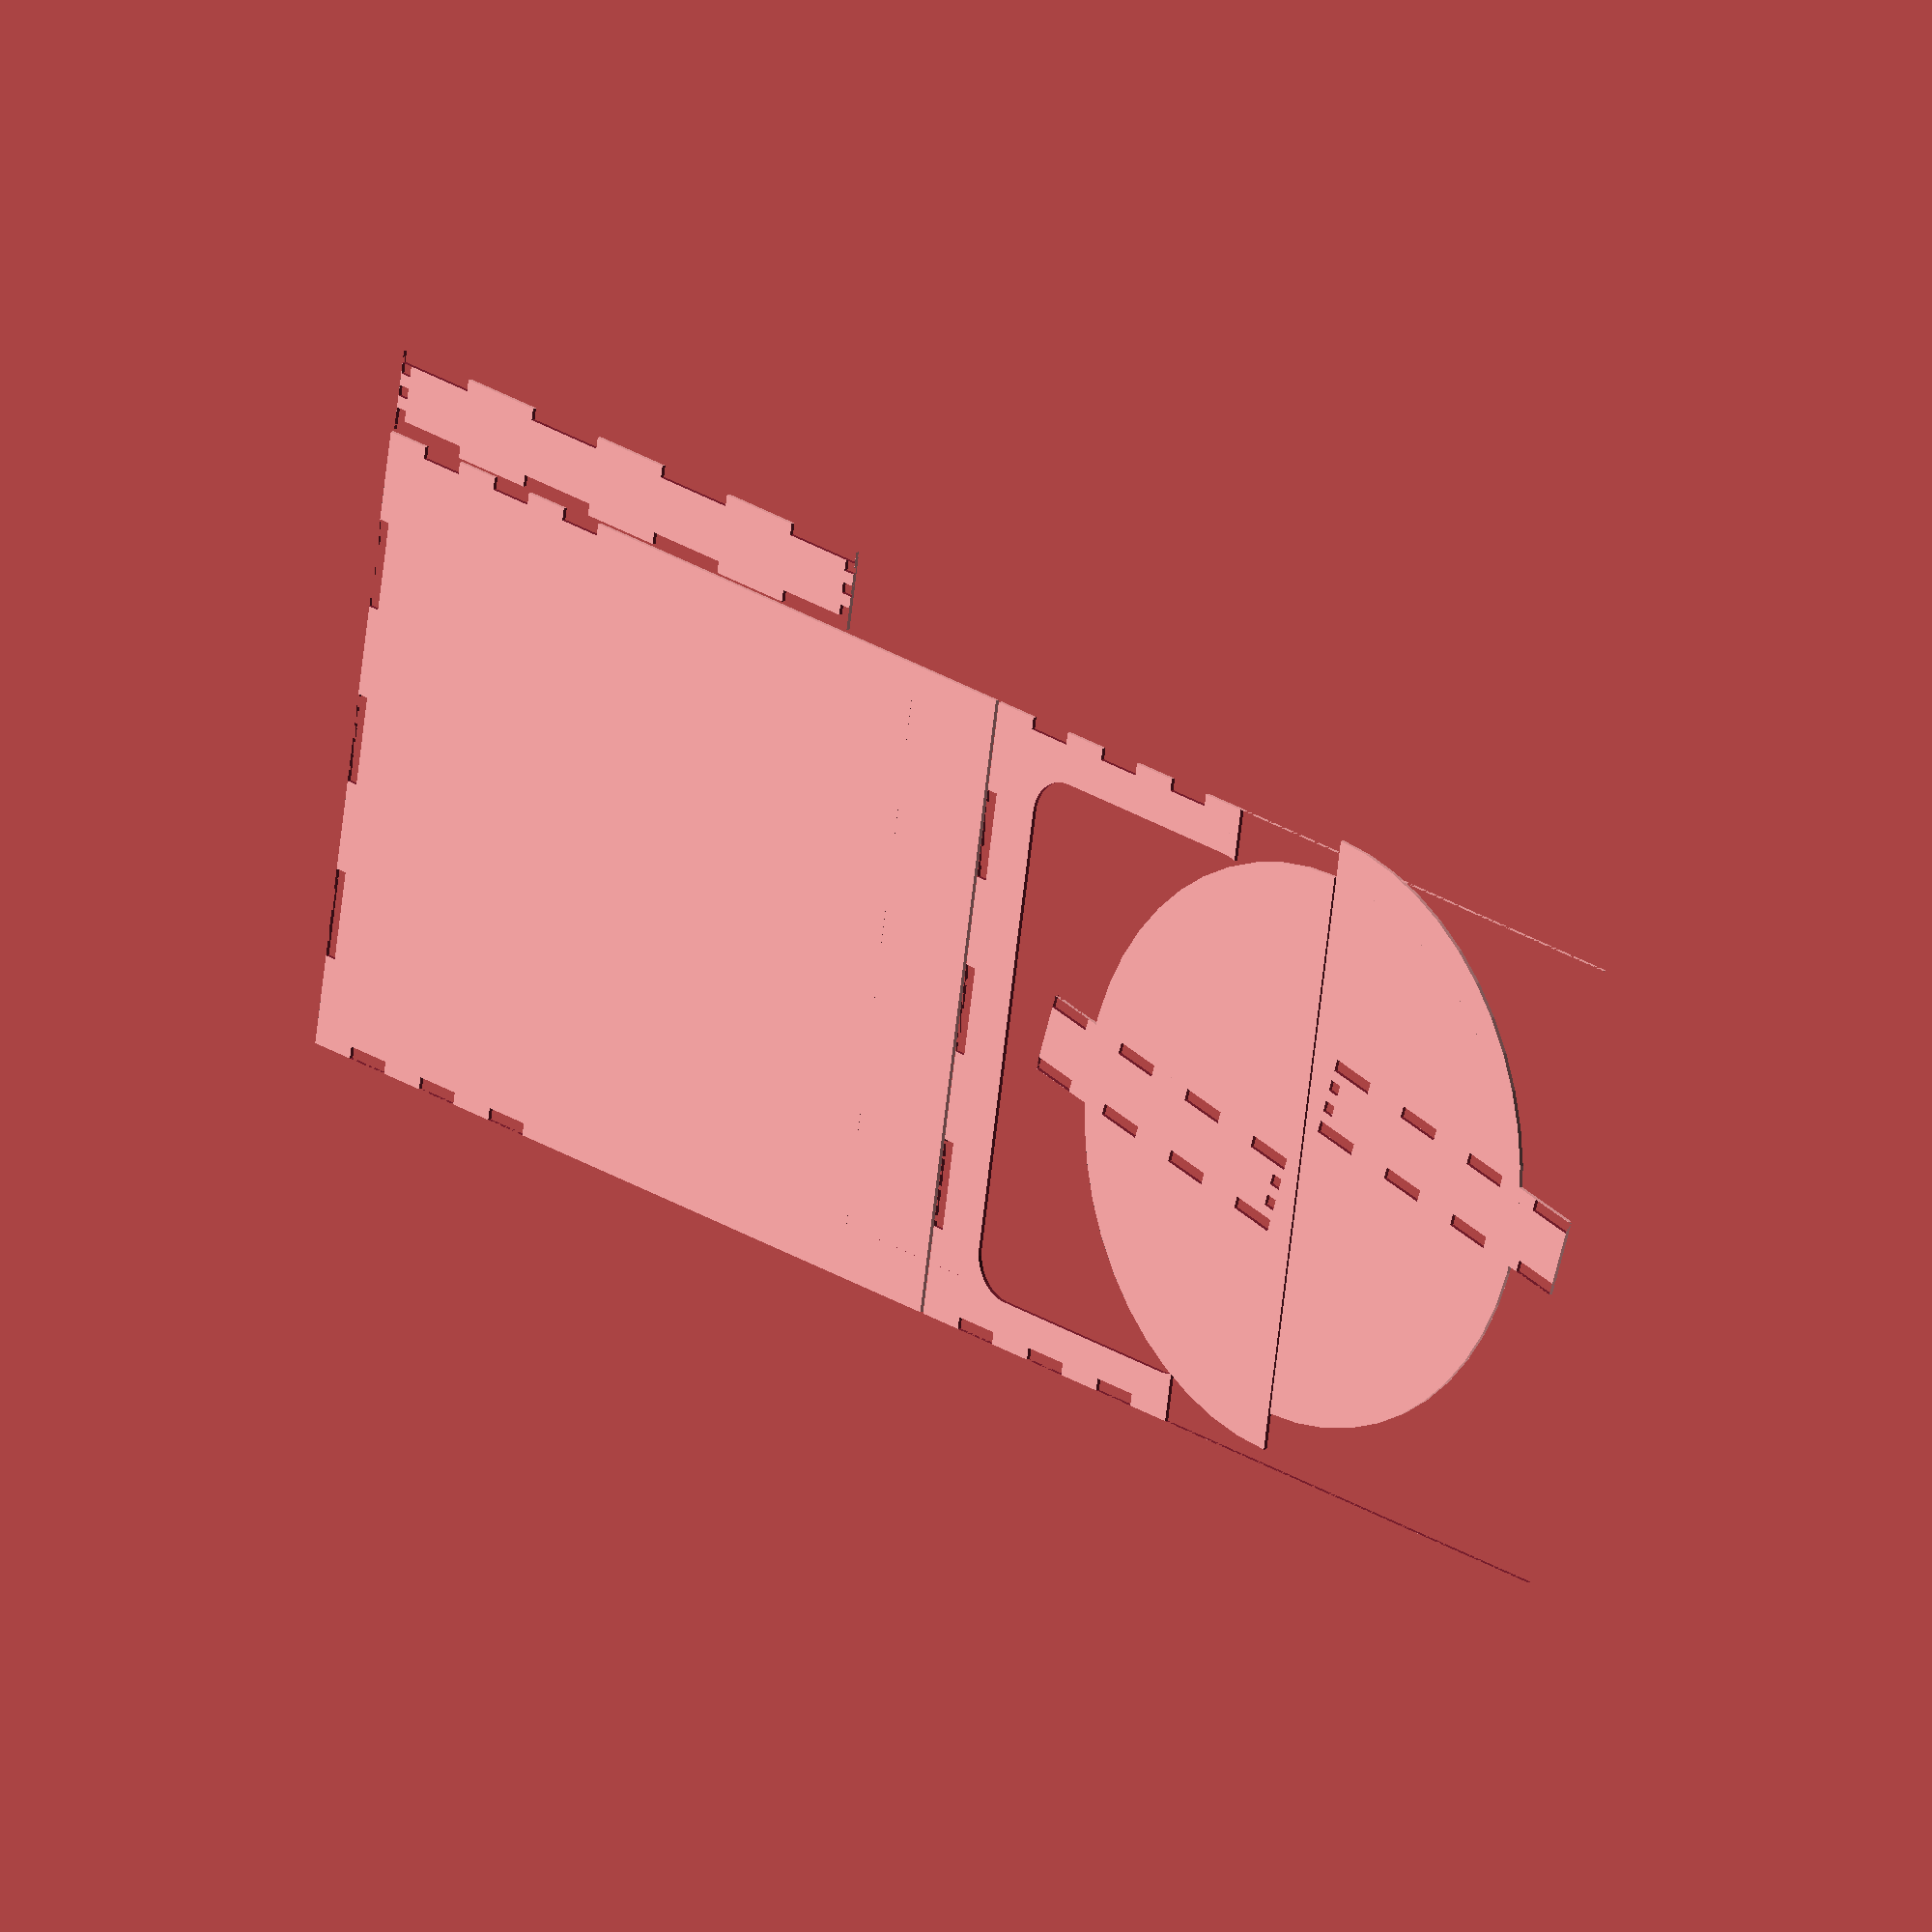
<openscad>
// AUTHOR: Kaname Muroya
// CONTACT: info@avatify.com
// this is an opensource project, under the licencing terms of GNU, MIT

A_hoch = [[], [], [], [], [210, 297], [148, 210],  [105, 140],  [74, 105], [74, 105]];
                                                        // 148
A_quer = [[], [], [], [],[297,210], [210, 148], [148, 105], [105, 74], [85, 55]];
numZahn = 7;    //anzahl der verzahnung = größe der verzahung,
$fn = 50;
//-----------------------------------
// Config für Andi

flyerFlaeche = A_hoch[5];
flyerExtrusion = 20; // how much flyers it has to contain in mm
flyerAngle = 10; // degrees
platteDicke = 3; // dicke der Platte in mm
kerf = -0.11; //mm, for pressfit
frontHeight = 0.4; // percent in decimal -> 0.5

cutOffset = 0.6; // moving for cutting
shouldStand = 1;    // with the circular stand

frontFrame = 15; // to be able to see at the flyers
//-----------------------------------



module toothwork(kanteLaenge,begin){
    toothLength = kanteLaenge/numZahn; // odd numbers
    //echo(toothLength);
    numTooth = kanteLaenge/toothLength;
    translate([(-toothLength) *begin,0]){
       for (i=[begin:numTooth/2]) {
               translate([ toothLength*i*2 - kerf/2*begin,0]) square([toothLength + kerf*begin, platteDicke - kerf/2]);
       }
    }
}

module front(area, isBack){
   size = [area[0] + platteDicke*3, area[1]];
  
   difference(){
      square(size);
      if(isBack){
         translate([0, area[1] * frontHeight]) square(size); 
         translate([frontFrame*1.5 + platteDicke/6, area[1] /8]){
             minkowski(){
                circle(d=area[1]/10);
                square([area[0] - frontFrame*2 - platteDicke*2, area[1]*frontHeight - frontFrame*2]); 
            }
        }
        /*
       translate([0,-frontFrame]) difference(){
            translate([area[0]/10, area[1] * frontHeight ]) square([area[0]/1.13, area[1]/2.9]); 
            
            translate([area[0] * frontHeight/2 - area[1]/10, area[1] * frontHeight]) circle(d=area[1]/10);
            translate([area[0]*0.7 +  area[1]/5, area[1] * frontHeight]) circle(d=area[1]/10);
        }
        */
      } else if(shouldStand == 0){
            translate([size[0]/2 - 20, size[1] - 20]) circle(d=5);
            translate([size[0]/2 + 20, size[1] - 20]) circle(d=5);
      }
      
      translate([0,-0])                         toothwork(size[0],1); // bottom
      translate([platteDicke ,0])   rotate(90)  toothwork(size[1] * frontHeight,1); // left
      translate([size[0],0])        rotate(90)  toothwork(size[1] * frontHeight,1); // right
      //translate([0,size[1] - platteDicke ])     toothwork(size[0],1); // top
   }
}
//front(flyerFlaeche, 1); // front
//front(flyerFlaeche, 0);

module halfCircle(diameter){
    difference(){
        circle(d=diameter);
        translate([0,-diameter/2]) square(diameter,center=true);
    }
}
//halfCircle(10);

module side(area){
    size = [flyerExtrusion, area[1]*frontHeight];
    difference(){
      union(){
        square(size);
        if(shouldStand){
            translate([size[1]/4, -size[1]/20]) rotate(flyerAngle) halfCircle(area[1]*0.7);
        }
      }
      translate([0,-0.1])                               toothwork(size[0],0);
      translate([platteDicke + 0.1,0])  rotate(90)      toothwork(size[1],0);
      translate([size[0],0])        rotate(90)          toothwork(size[1],0);
      //translate([0,size[1] - platteDicke + 0.1])        toothwork(size[0],0);
   }
}

//side(flyerFlaeche);

module base(area){
   size = [area[0] + platteDicke*3,flyerExtrusion];
   difference(){
      square(size);
      translate([0,-0.1])                           toothwork(size[0],0);
      translate([platteDicke + 0.1,0])  rotate(90)  toothwork(size[1],1);
      translate([size[0],0])            rotate(90)  toothwork(size[1],1);
      translate([0,size[1] - platteDicke + 0.1])    toothwork(size[0],0);
   }
}
//base(flyerFlaeche);


module toCut(){
    front(flyerFlaeche, 1);
    translate([0, -flyerFlaeche[1] - 1]) front(flyerFlaeche, 0);
    translate([ -1, -flyerFlaeche[1]])  rotate(90) base(flyerFlaeche);
    /*
    translate([ flyerFlaeche[0] * cutOffset, -flyerFlaeche[1]/50]){
        rotate(-flyerAngle)side(flyerFlaeche);
        translate([flyerFlaeche[0]/2.5, -flyerFlaeche[1]/4]) rotate(-180 - flyerAngle) side(flyerFlaeche);
    }
    */
    translate([ flyerFlaeche[0]/3 +1 , flyerFlaeche[1]*cutOffset]){
        rotate(-flyerAngle)side(flyerFlaeche);
        translate([flyerFlaeche[0]/3, -flyerFlaeche[1]/13]) rotate(-180 - flyerAngle) side(flyerFlaeche);
    }
}
toCut();
</openscad>
<views>
elev=167.8 azim=279.5 roll=134.8 proj=o view=wireframe
</views>
